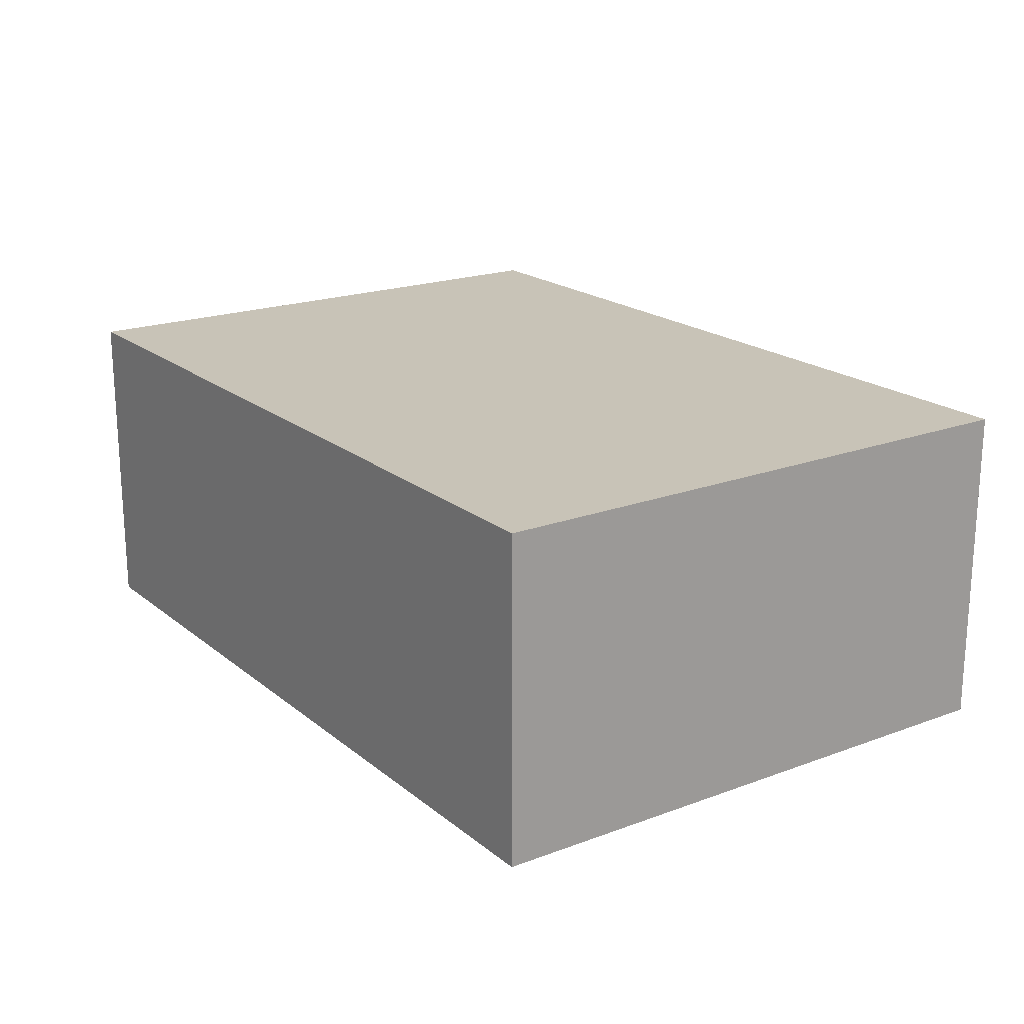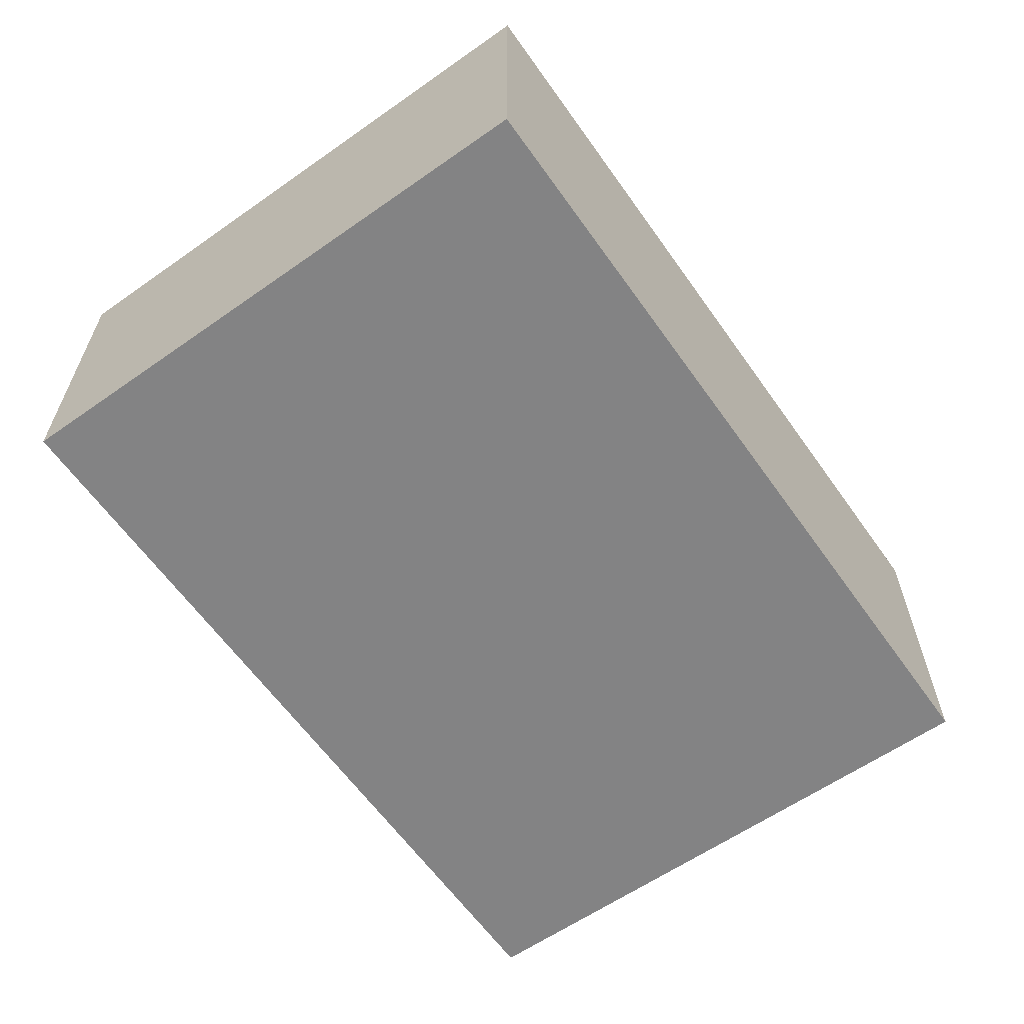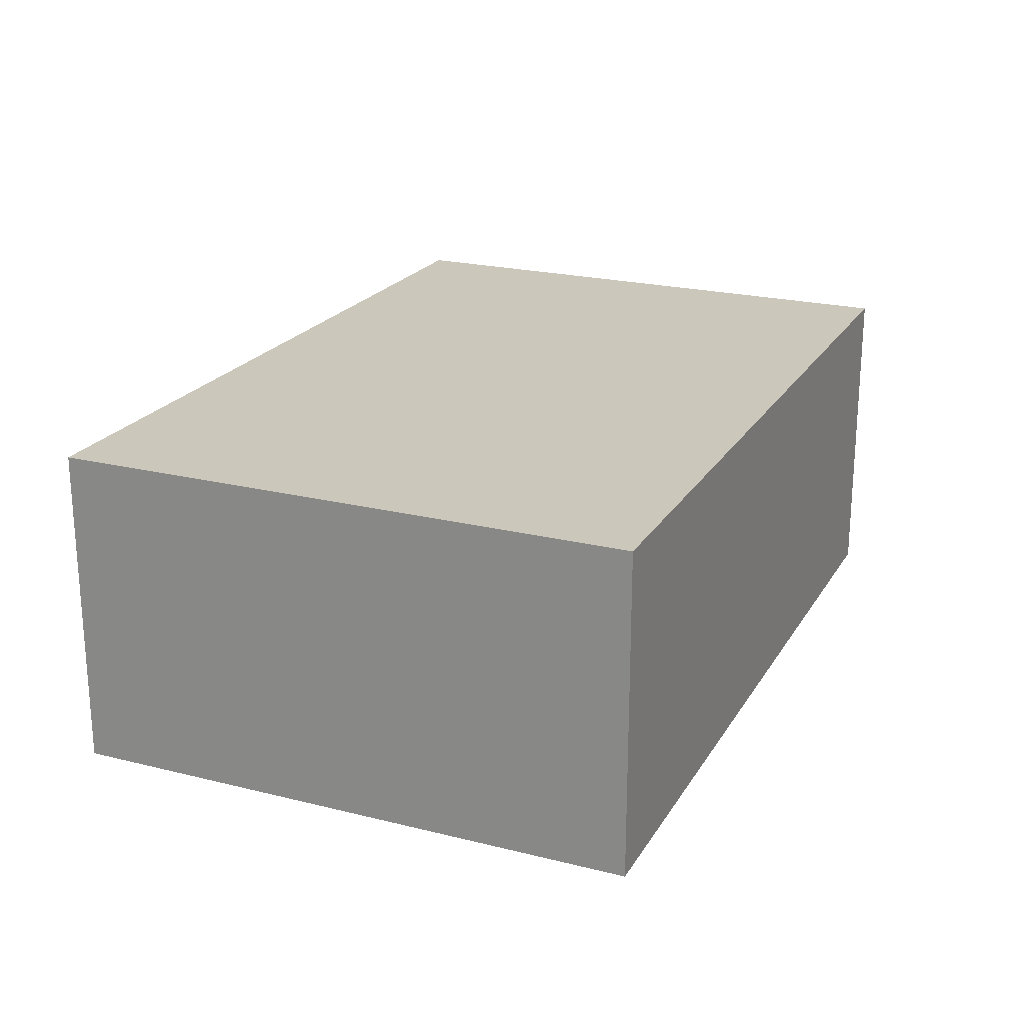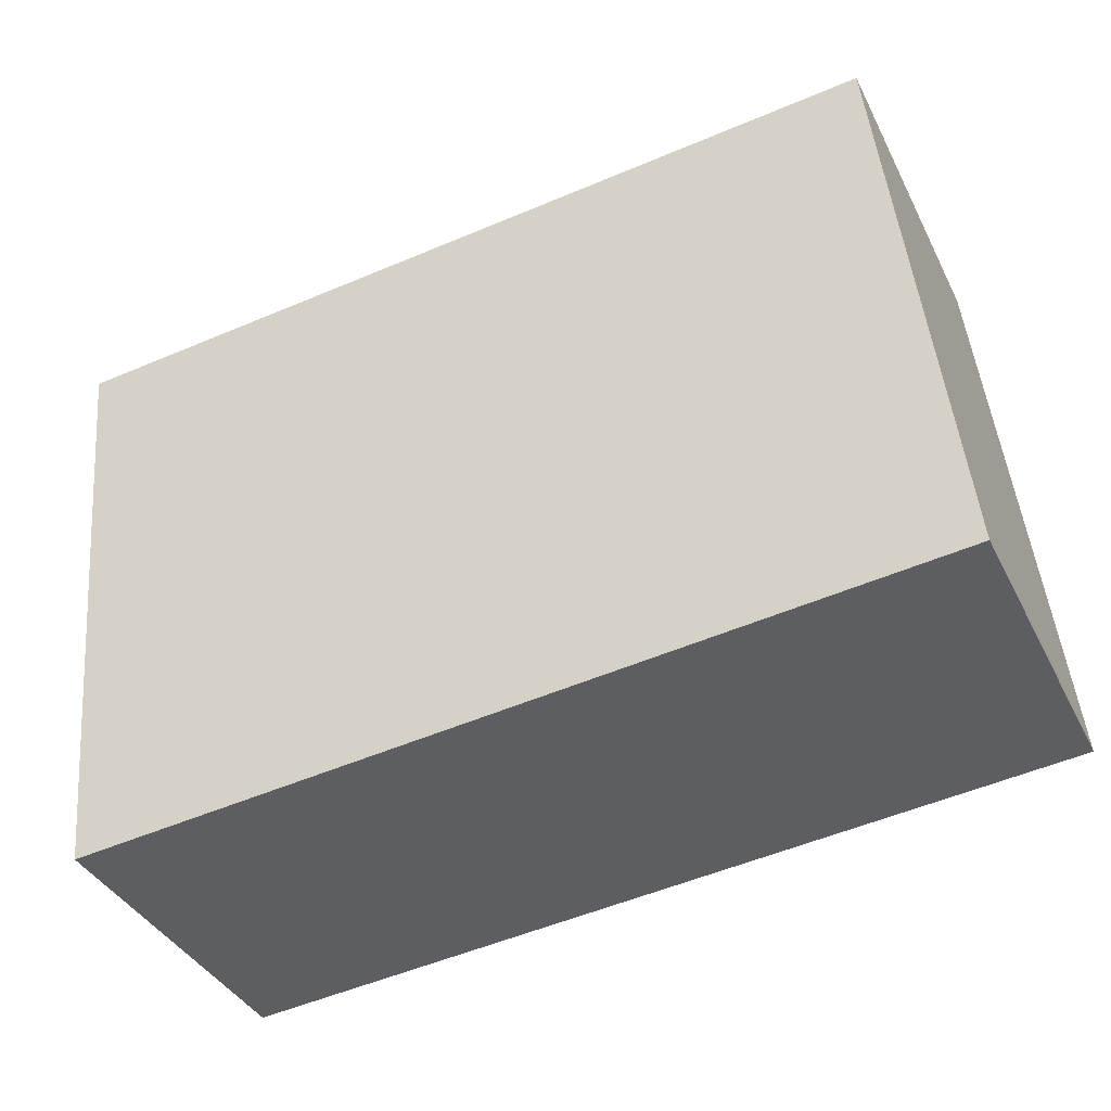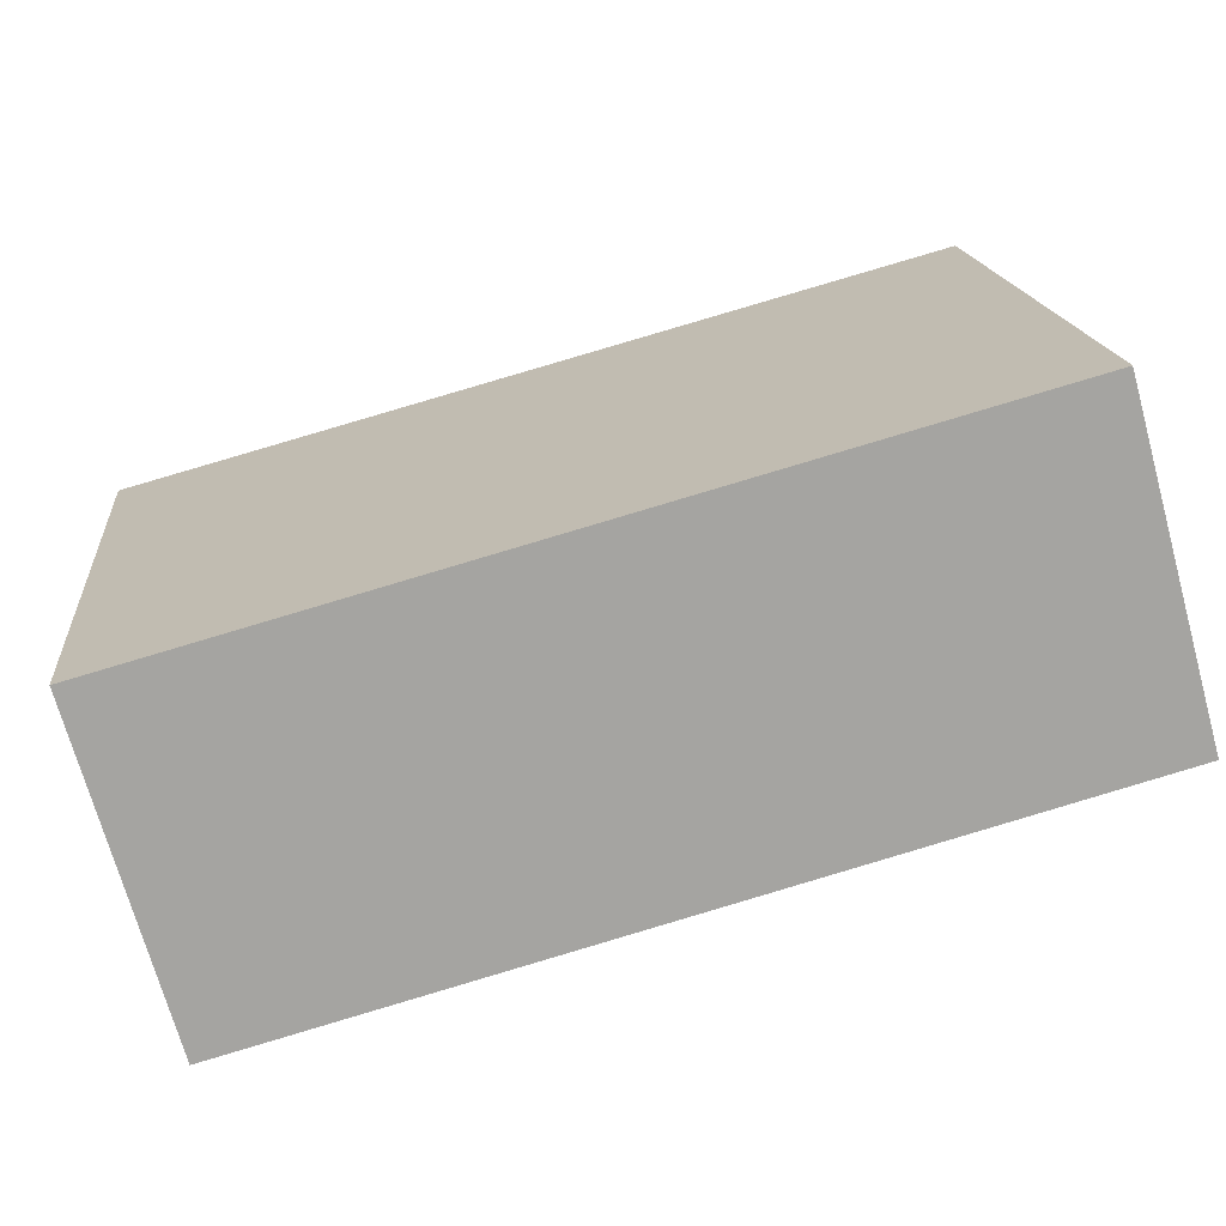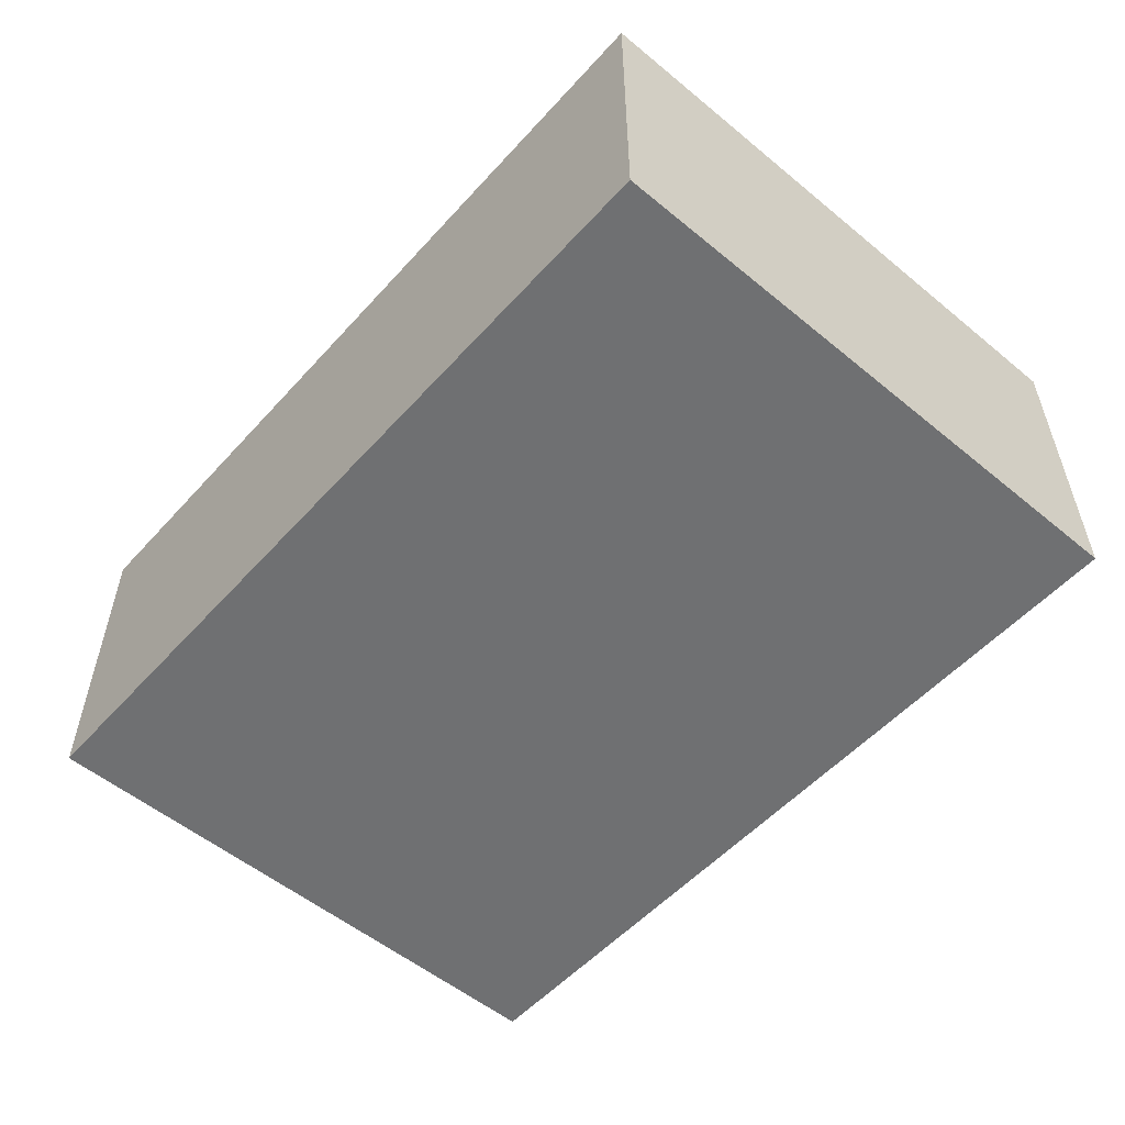
<metadata>
{"format":"obj","ext":"obj","renderer":"f3d","projection":"perspective","resolution":1024,"background":"white","views":[{"elev":19.8,"azim":-130.4,"up":"+Y"},{"elev":-61.1,"azim":119.6,"up":"+Y"},{"elev":21.7,"azim":-72.0,"up":"+Y"},{"elev":-38.3,"azim":24.4,"up":"+Z"},{"elev":-71.5,"azim":15.5,"up":"+Z"},{"elev":-54.9,"azim":-136.8,"up":"+Y"}]}
</metadata>
<code>
v  0.472 2.627 -4.7
v  6.682 2.627 0.602
v  7.169 2.627 -4.04
v  0 2.627 1.609e-16
v  7.169 2.474e-16 -4.04
v  0.472 2.878e-16 -4.7
v  0 0 0
v  6.682 -3.686e-17 0.602
g defaultobject
f 1 2 3
f 2 1 4
f 5 1 3
f 1 5 6
f 6 4 1
f 4 6 7
f 7 2 4
f 2 7 8
f 8 3 2
f 3 8 5
f 8 6 5
f 6 8 7

</code>
